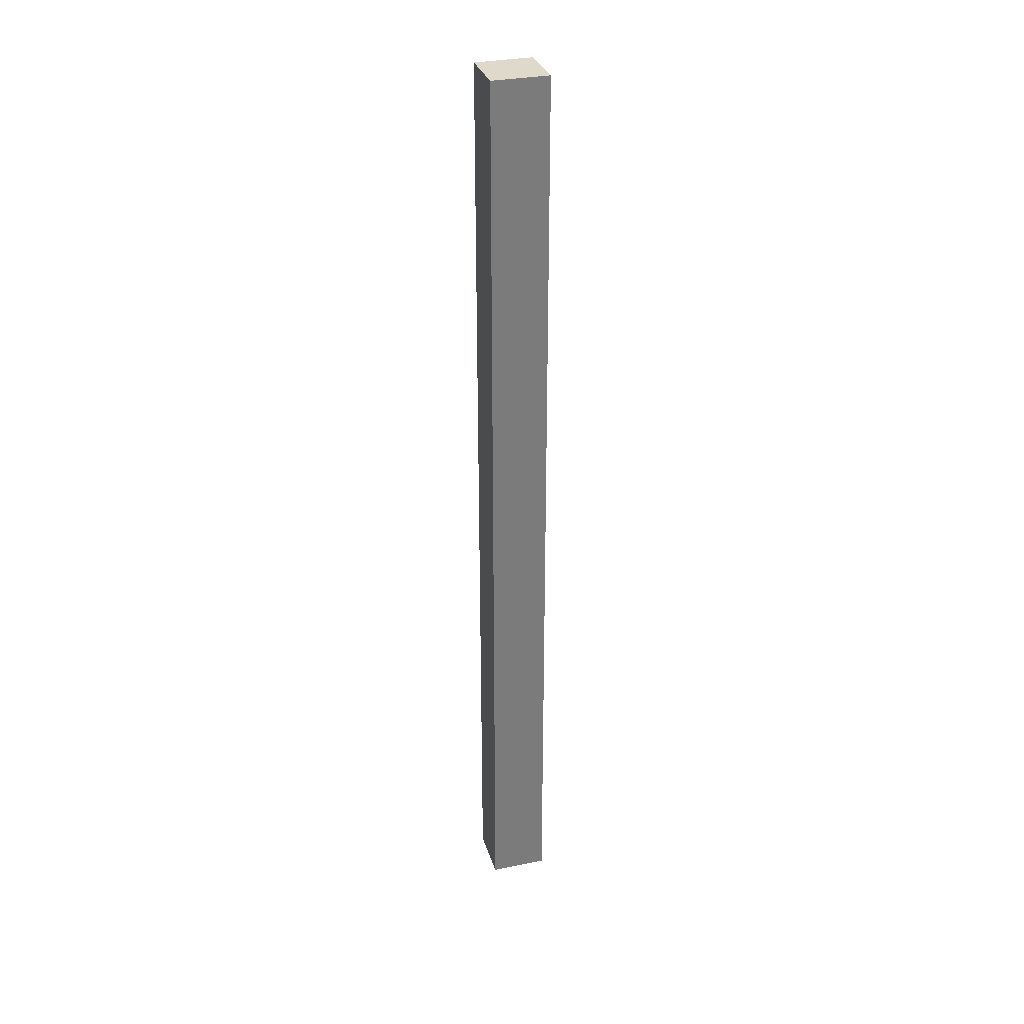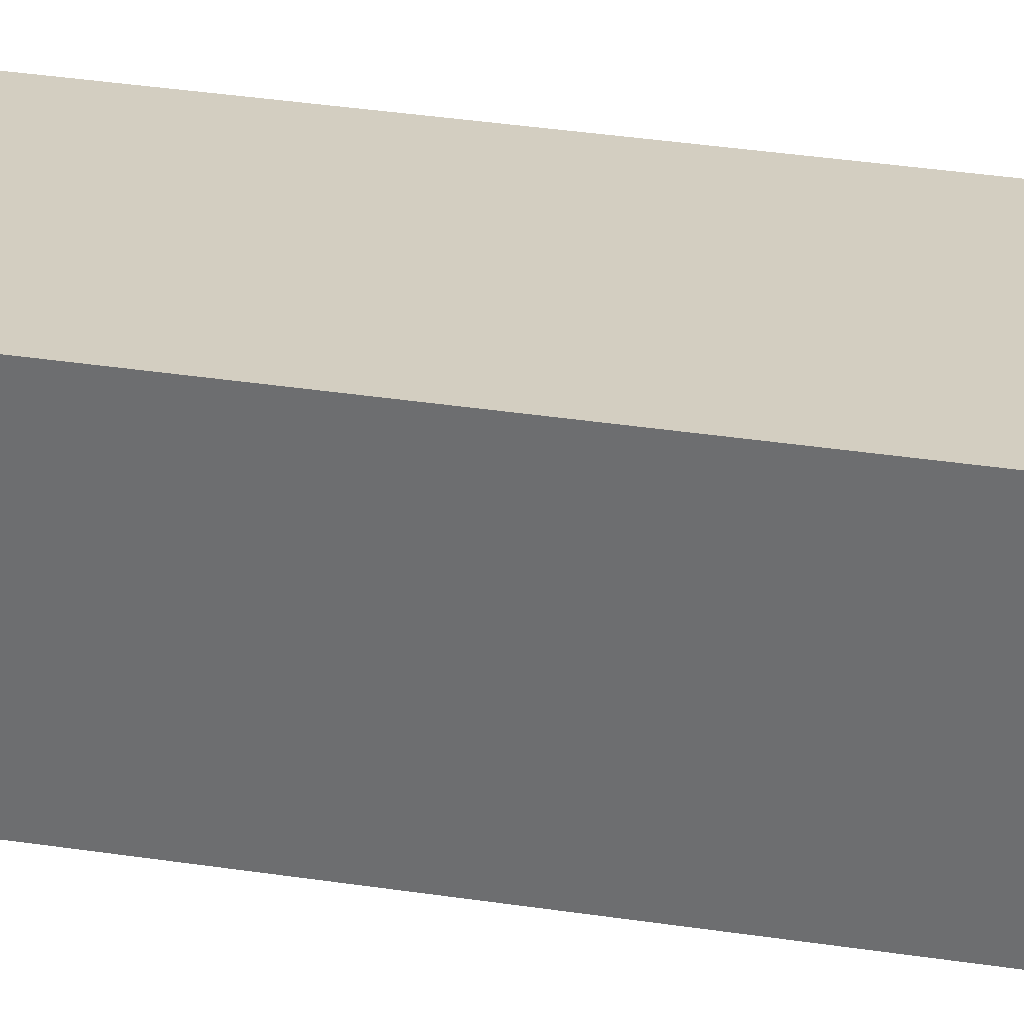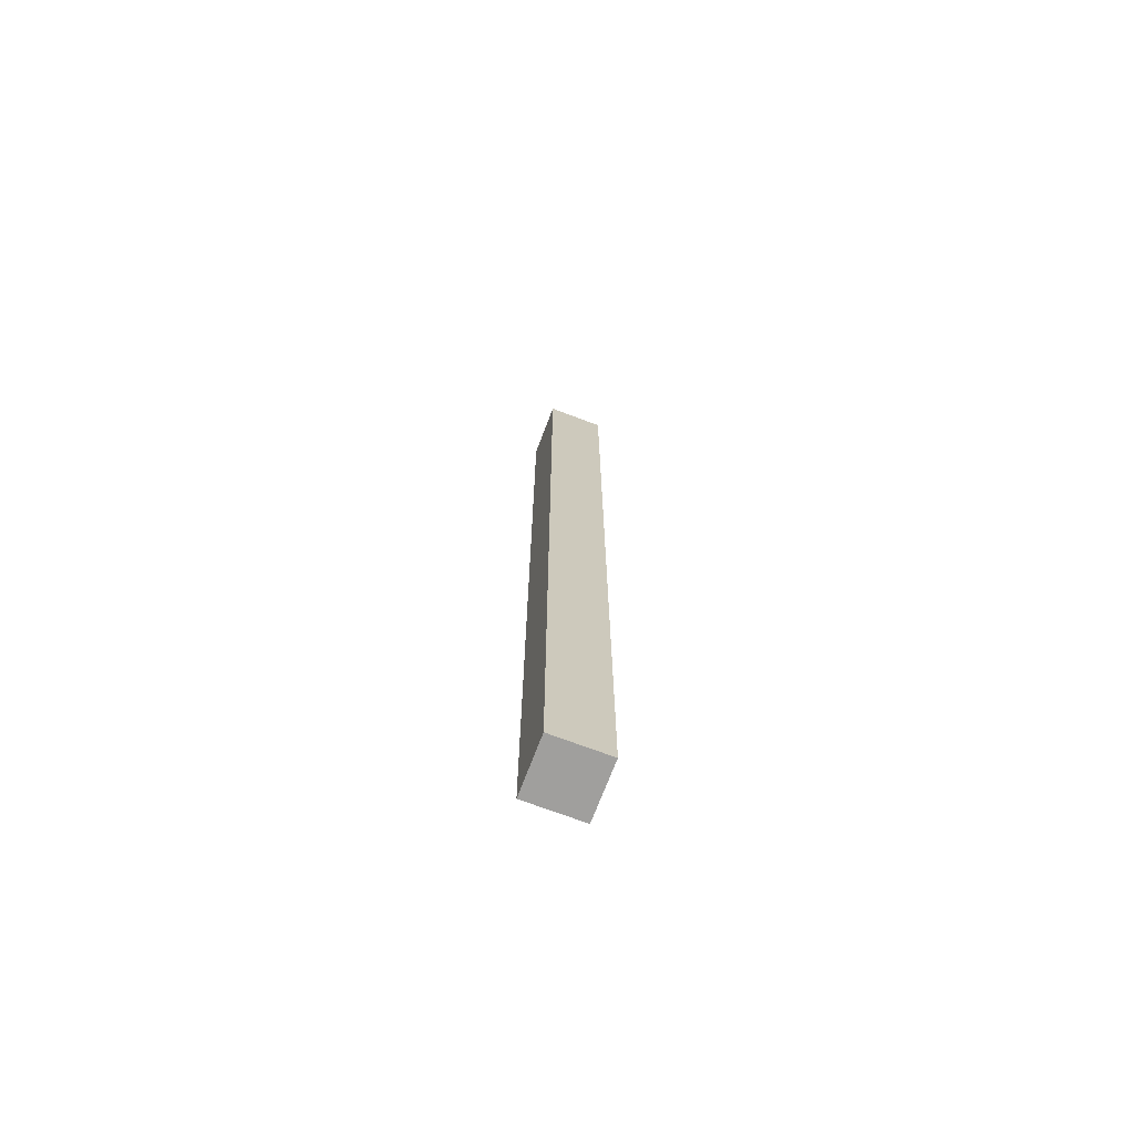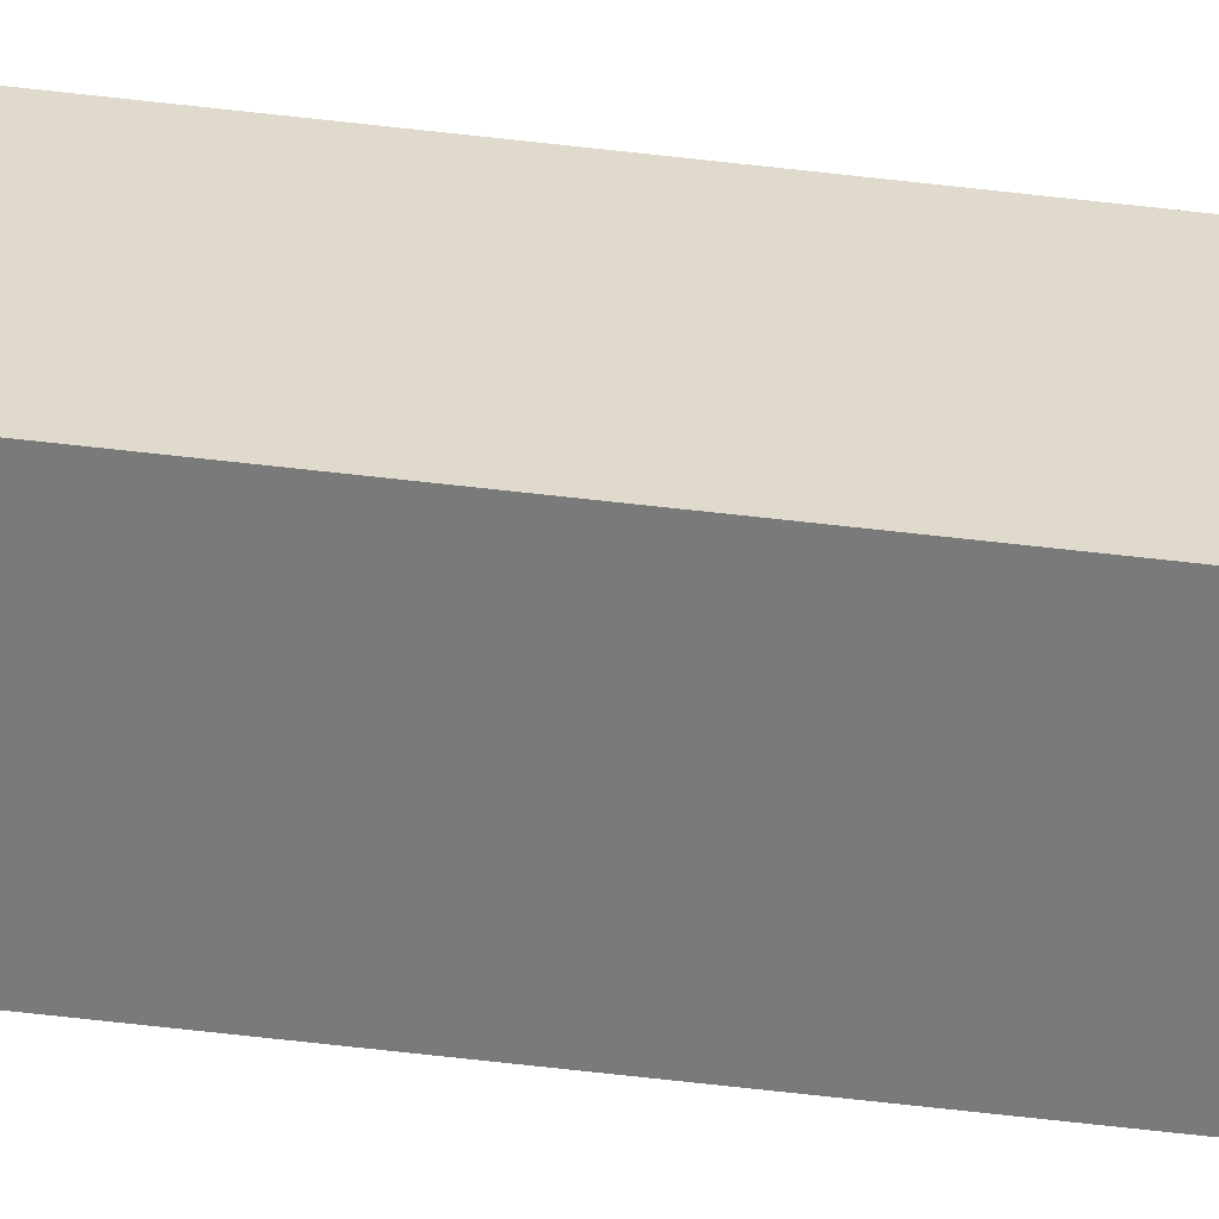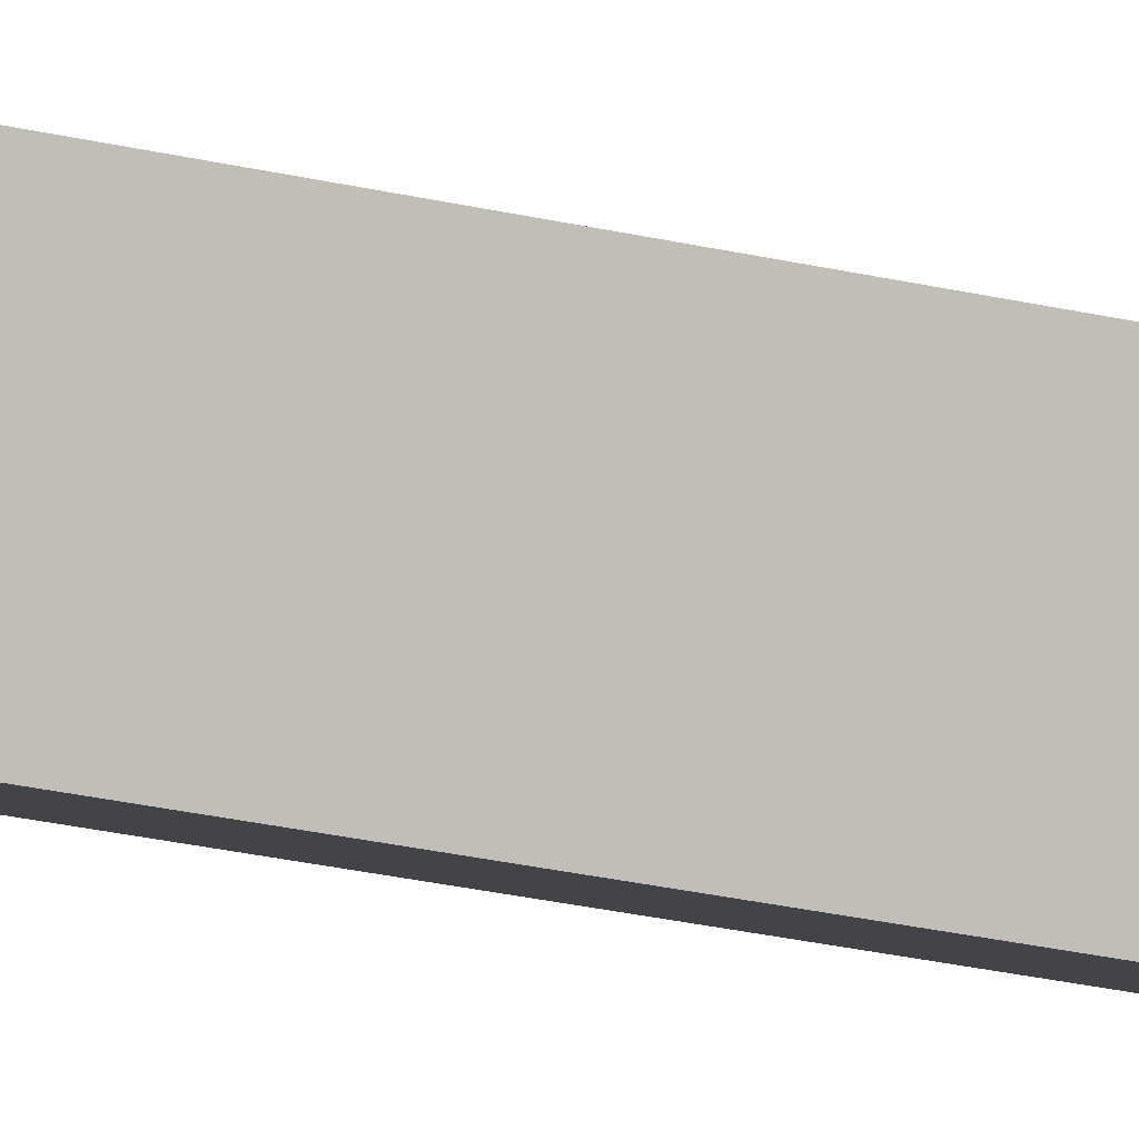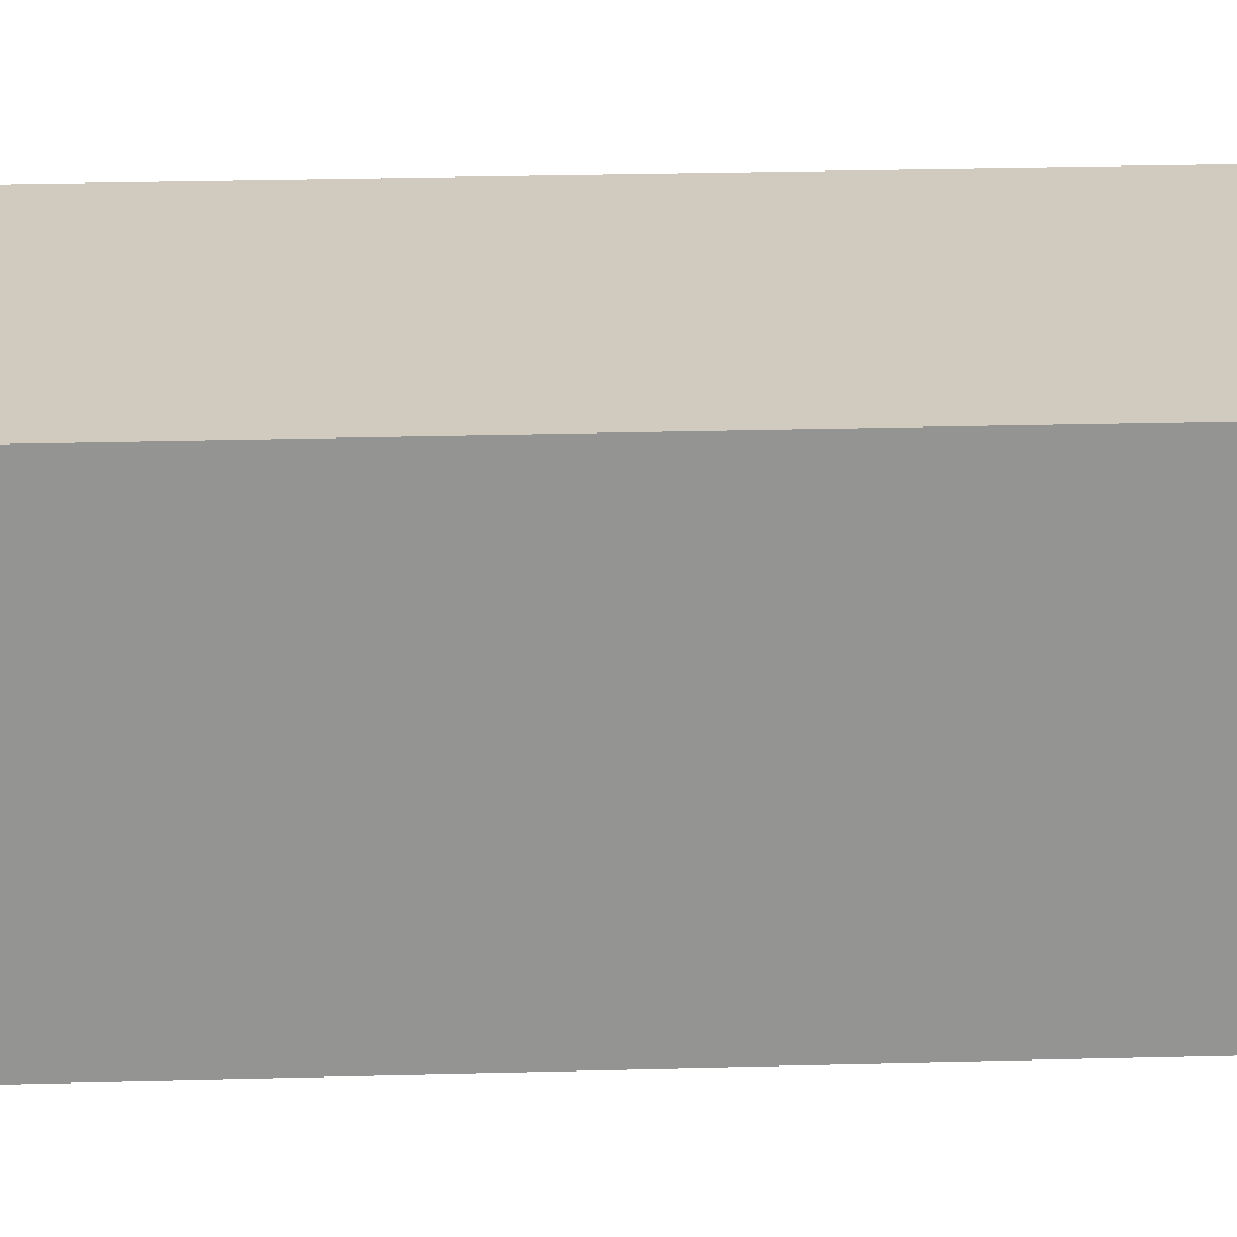
<metadata>
{"format":"obj","ext":"obj","renderer":"f3d","projection":"perspective","resolution":1024,"background":"white","views":[{"elev":31.7,"azim":90.8,"up":"+Y"},{"elev":12.8,"azim":117.7,"up":"+Z"},{"elev":-71.3,"azim":86.3,"up":"+Y"},{"elev":-75.3,"azim":83.8,"up":"+Z"},{"elev":-18.8,"azim":62.9,"up":"+Z"},{"elev":6.1,"azim":79.3,"up":"+Z"}]}
</metadata>
<code>
v  0.505 6.841 0.274
v  0 6.841 4.189e-16
v  0.12 6.841 0.392
v  0.385 6.841 -0.118
v  0.12 -2.4e-17 0.392
v  0.505 -1.678e-17 0.274
v  0.385 7.225e-18 -0.118
v  0 0 0
g defaultobject
f 1 2 3
f 2 1 4
f 5 1 3
f 1 5 6
f 6 4 1
f 4 6 7
f 7 2 4
f 2 7 8
f 8 3 2
f 3 8 5
f 8 6 5
f 6 8 7

</code>
